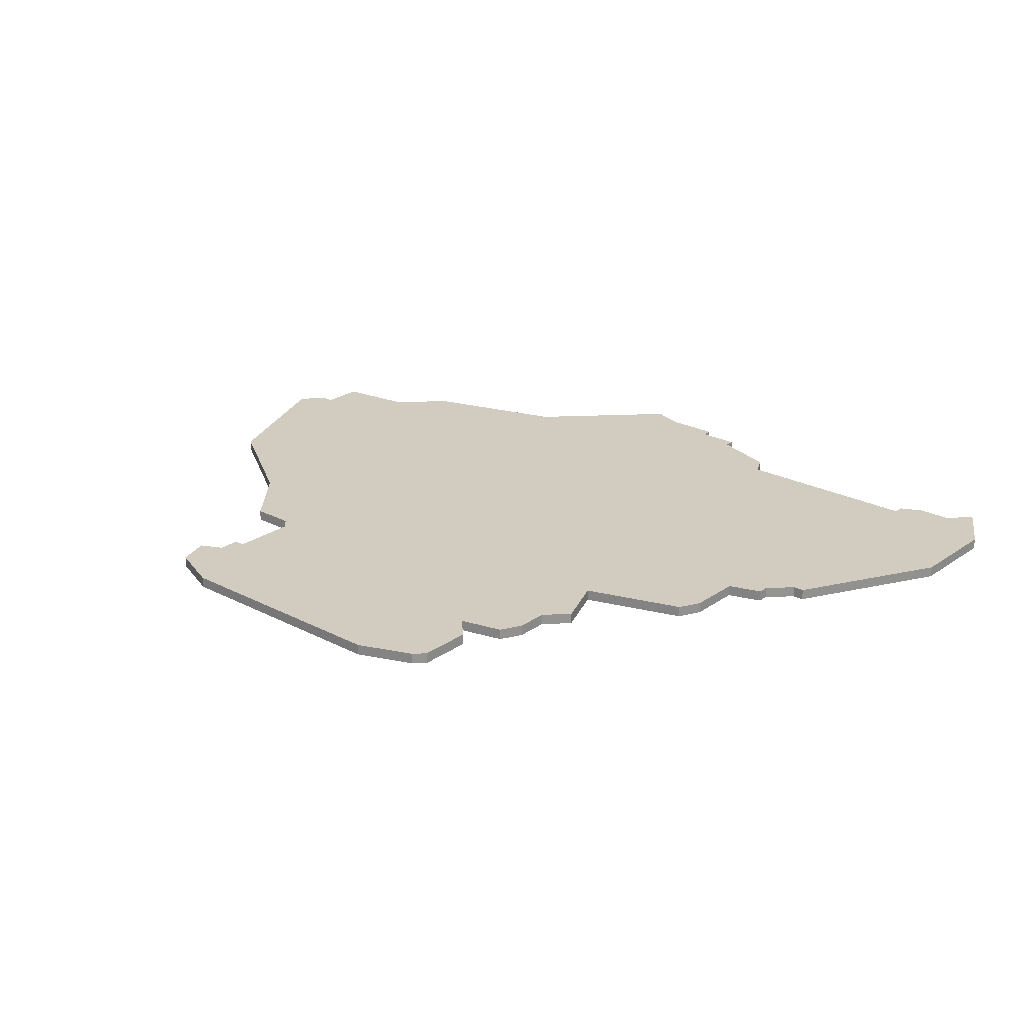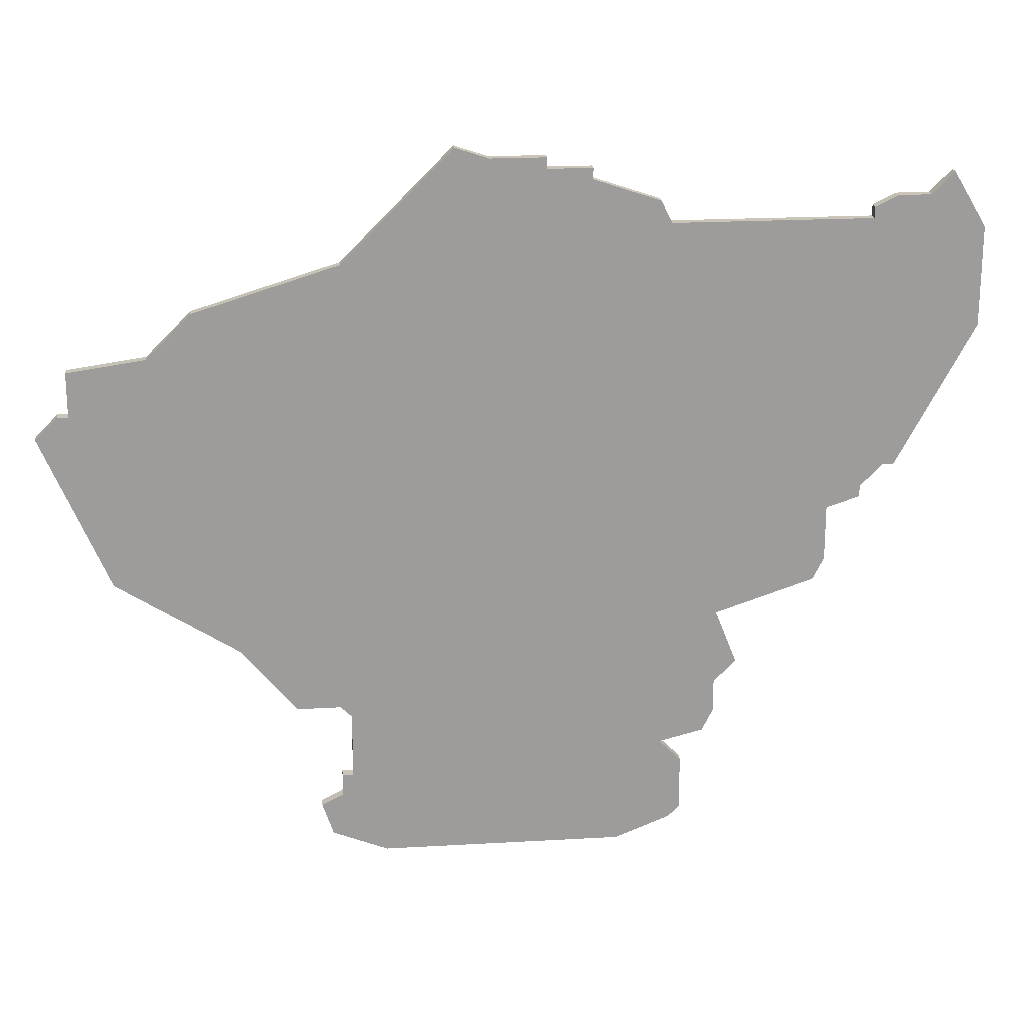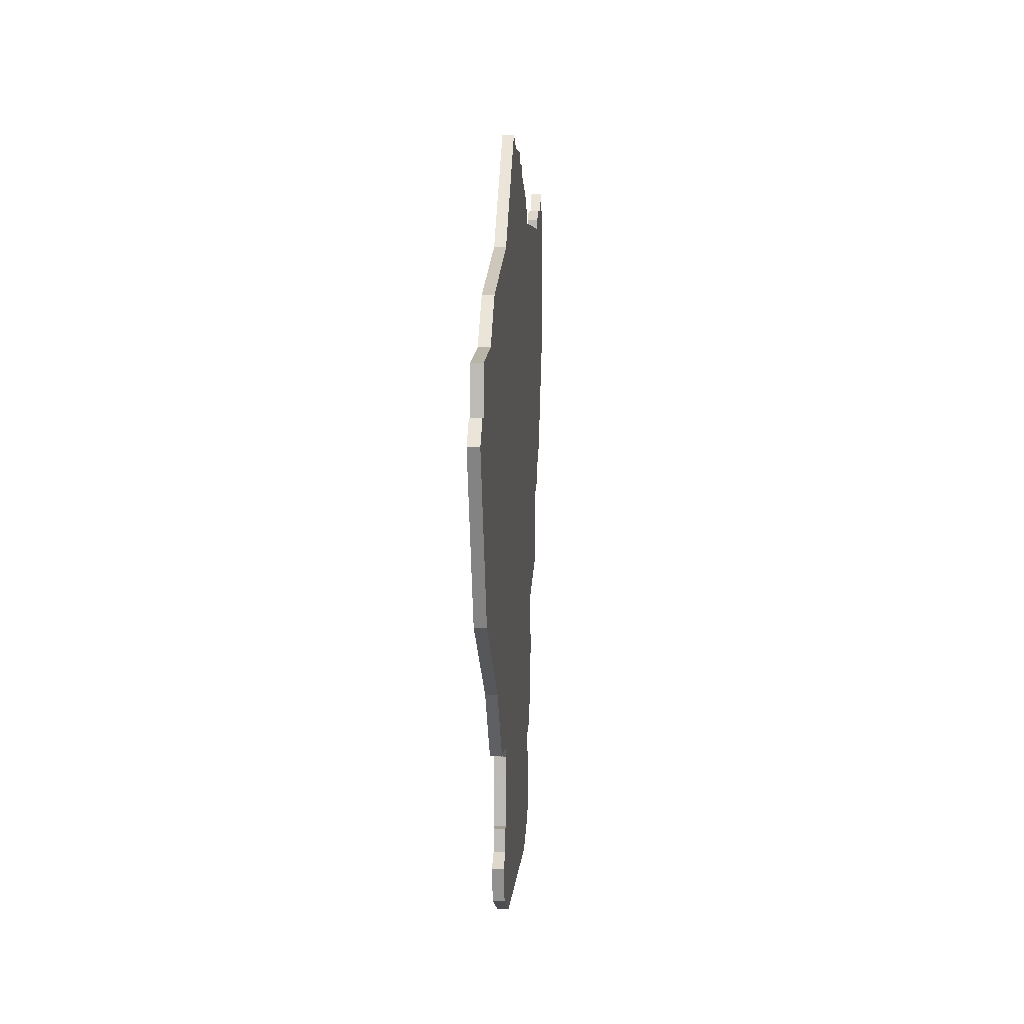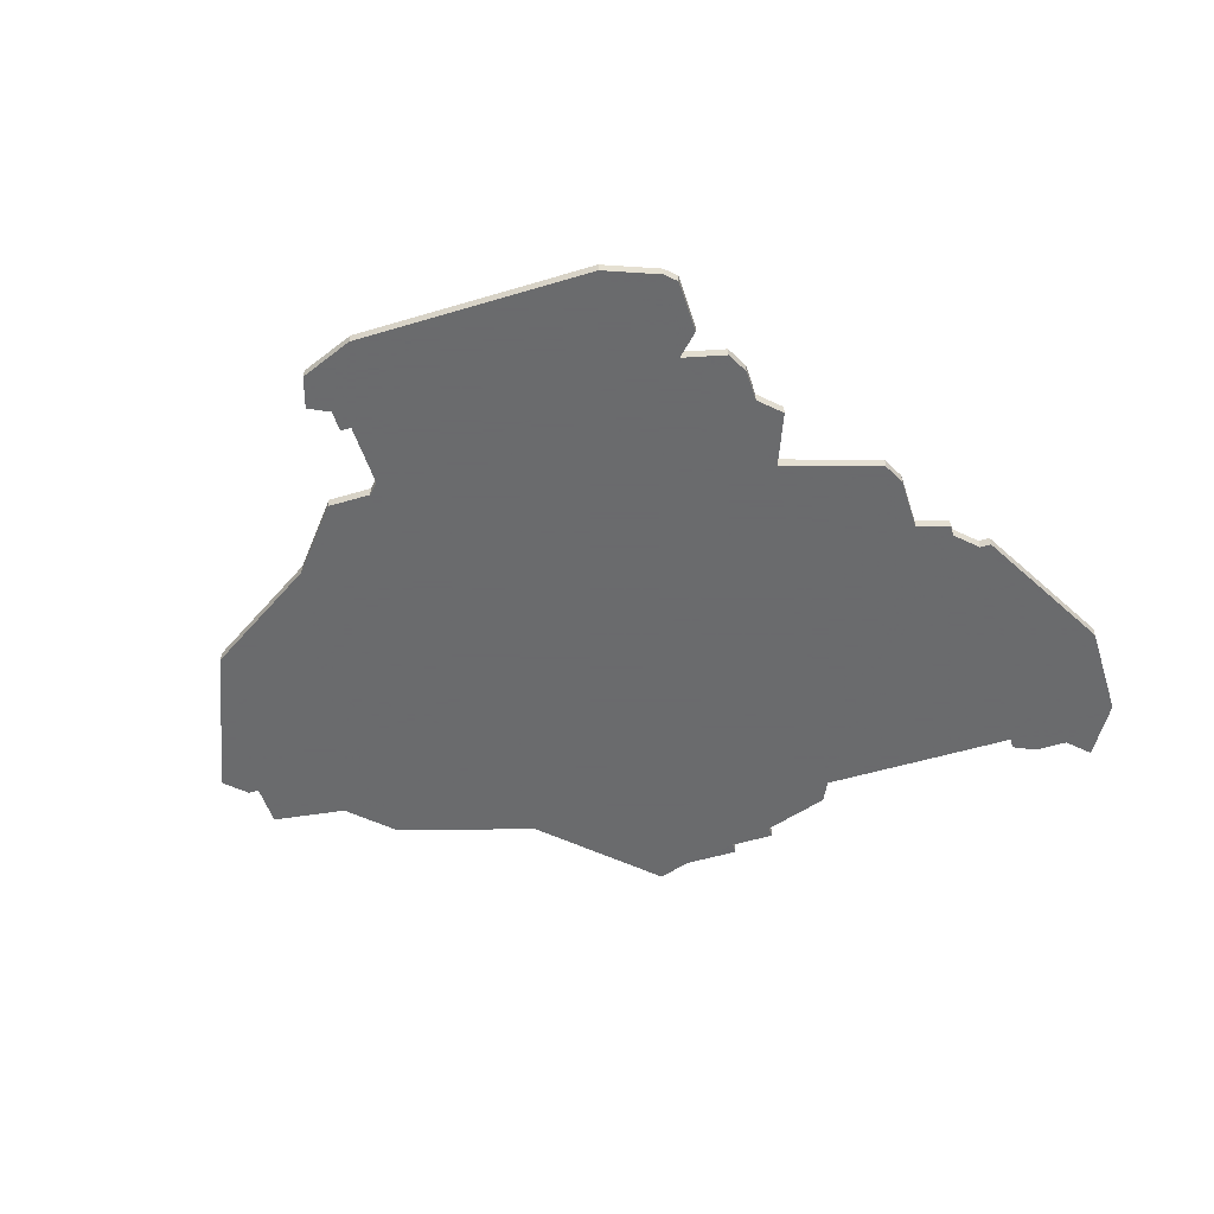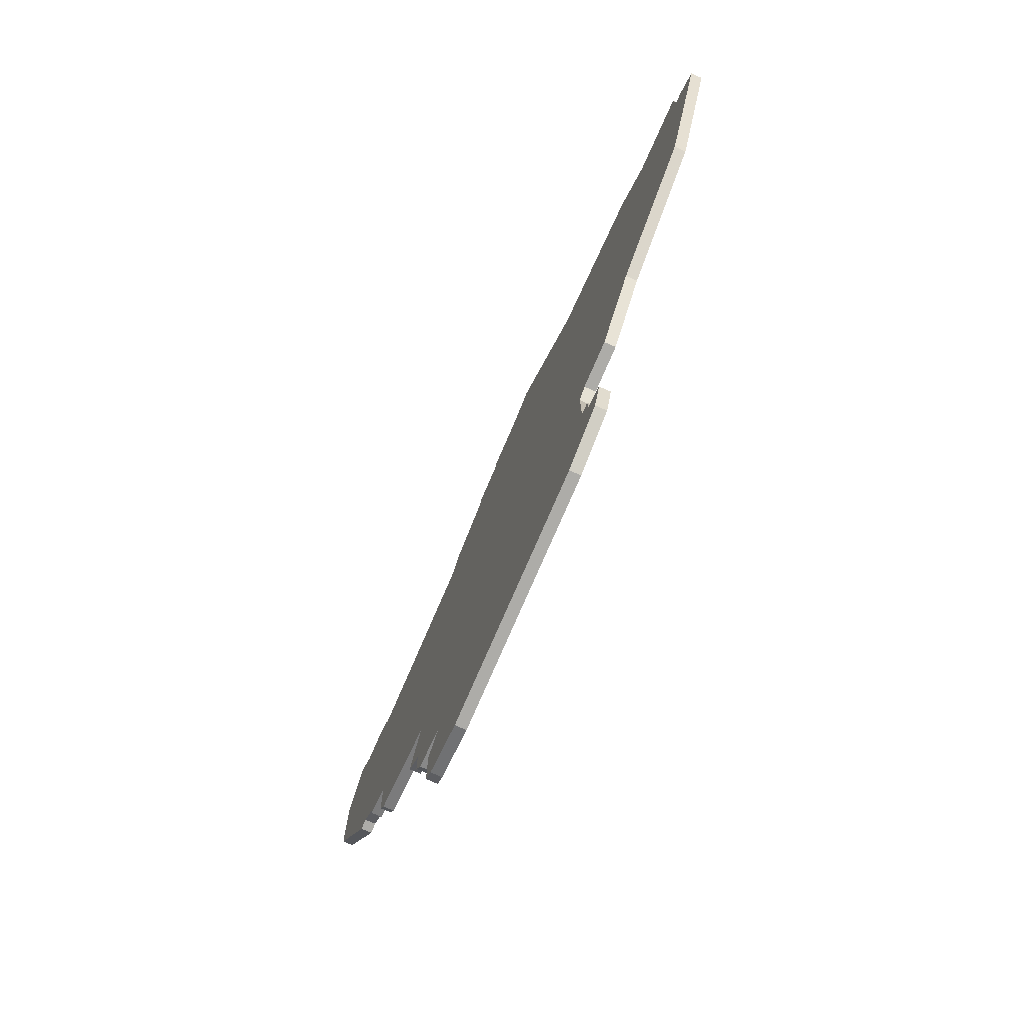
<metadata>
{"format":"obj","ext":"obj","renderer":"f3d","projection":"perspective","resolution":1024,"background":"white","views":[{"elev":23.8,"azim":40.9,"up":"+Z"},{"elev":20.4,"azim":-6.0,"up":"+Y"},{"elev":5.2,"azim":-86.2,"up":"+Y"},{"elev":-53.2,"azim":17.8,"up":"+Z"},{"elev":-76.6,"azim":-113.4,"up":"+Y"}]}
</metadata>
<code>
v 5062 -1942 0
v 5062 -1942 1
v 5095 -1945 0
v 5095 -1945 1
v 5078 -1881 0
v 5078 -1881 1
v 5119 -1883 0
v 5119 -1883 1
v 5094 -1887 0
v 5094 -1887 1
v 5094 -1937 0
v 5094 -1937 1
v 5044 -1919 0
v 5044 -1919 1
v 5052 -1894 0
v 5052 -1894 1
v 5060 -1932 0
v 5060 -1932 1
v 5093 -1885 0
v 5093 -1885 1
v 5068 -1947 0
v 5068 -1947 1
v 5101 -1929 0
v 5101 -1929 1
v 5109 -1919 0
v 5109 -1919 1
v 5109 -1914 0
v 5109 -1914 1
v 5117 -1885 0
v 5117 -1885 1
v 5075 -1880 0
v 5075 -1880 1
v 5108 -1921 0
v 5108 -1921 1
v 5083 -1881 0
v 5083 -1881 1
v 5083 -1882 0
v 5083 -1882 1
v 5099 -1934 0
v 5099 -1934 1
v 5099 -1931 0
v 5099 -1931 1
v 5099 -1924 0
v 5099 -1924 1
v 5041 -1903 0
v 5041 -1903 1
v 5041 -1899 0
v 5041 -1899 1
v 5074 -1947 0
v 5074 -1947 1
v 5115 -1910 0
v 5115 -1910 1
v 5090 -1947 0
v 5090 -1947 1
v 5065 -1933 0
v 5065 -1933 1
v 5065 -1939 0
v 5065 -1939 1
v 5065 -1890 0
v 5065 -1890 1
v 5098 -1936 0
v 5098 -1936 1
v 5040 -1903 0
v 5040 -1903 1
v 5048 -1898 0
v 5048 -1898 1
v 5114 -1885 0
v 5114 -1885 1
v 5114 -1910 0
v 5114 -1910 1
v 5122 -1888 0
v 5122 -1888 1
v 5122 -1897 0
v 5122 -1897 1
v 5064 -1941 0
v 5064 -1941 1
v 5064 -1939 0
v 5064 -1939 1
v 5064 -1932 0
v 5064 -1932 1
v 5055 -1926 0
v 5055 -1926 1
v 5063 -1945 0
v 5063 -1945 1
v 5096 -1944 0
v 5096 -1944 1
v 5096 -1939 0
v 5096 -1939 1
v 5038 -1905 0
v 5038 -1905 1
v 5112 -1886 0
v 5112 -1886 1
v 5112 -1887 0
v 5112 -1887 1
v 5112 -1912 0
v 5112 -1912 1
v 5112 -1913 0
v 5112 -1913 1
v 5087 -1883 0
v 5087 -1883 1
v 5087 -1882 0
v 5087 -1882 1
f 75 83 1
f 21 83 75
f 79 17 81
f 65 81 13
f 57 75 77
f 21 75 57
f 49 21 57
f 49 57 55
f 79 59 43
f 43 55 79
f 59 79 81
f 63 45 89
f 45 13 89
f 45 47 65
f 15 81 65
f 45 65 13
f 37 99 59
f 15 59 81
f 101 99 37
f 5 37 59
f 59 31 5
f 37 5 35
f 59 99 9
f 11 49 55
f 3 53 11
f 85 3 87
f 3 11 87
f 39 61 11
f 11 55 43
f 43 23 41
f 11 41 39
f 25 33 43
f 43 27 25
f 9 27 43
f 11 43 41
f 9 43 59
f 9 95 27
f 97 27 95
f 69 9 93
f 67 93 91
f 69 95 9
f 9 99 19
f 73 51 69
f 71 73 93
f 67 29 93
f 29 7 71
f 93 29 71
f 69 93 73
f 53 49 11
f 2 84 76
f 76 84 22
f 82 18 80
f 14 82 66
f 78 76 58
f 58 76 22
f 58 22 50
f 56 58 50
f 44 60 80
f 80 56 44
f 82 80 60
f 90 46 64
f 90 14 46
f 66 48 46
f 66 82 16
f 14 66 46
f 60 100 38
f 82 60 16
f 38 100 102
f 60 38 6
f 6 32 60
f 36 6 38
f 10 100 60
f 56 50 12
f 12 54 4
f 88 4 86
f 88 12 4
f 12 62 40
f 44 56 12
f 42 24 44
f 40 42 12
f 44 34 26
f 26 28 44
f 44 28 10
f 42 44 12
f 60 44 10
f 28 96 10
f 96 28 98
f 94 10 70
f 92 94 68
f 10 96 70
f 20 100 10
f 70 52 74
f 94 74 72
f 94 30 68
f 72 8 30
f 72 30 94
f 74 94 70
f 12 50 54
f 60 32 59
f 59 32 31
f 16 60 15
f 15 60 59
f 66 16 65
f 65 16 15
f 48 66 47
f 47 66 65
f 46 48 45
f 45 48 47
f 64 46 63
f 63 46 45
f 90 64 89
f 89 64 63
f 14 90 13
f 13 90 89
f 82 14 81
f 81 14 13
f 18 82 17
f 17 82 81
f 80 18 79
f 79 18 17
f 56 80 55
f 55 80 79
f 58 56 57
f 57 56 55
f 78 58 77
f 77 58 57
f 76 78 75
f 75 78 77
f 2 76 1
f 1 76 75
f 84 2 83
f 83 2 1
f 22 84 21
f 21 84 83
f 50 22 49
f 49 22 21
f 54 50 53
f 53 50 49
f 4 54 3
f 3 54 53
f 86 4 85
f 85 4 3
f 88 86 87
f 87 86 85
f 12 88 11
f 11 88 87
f 62 12 61
f 61 12 11
f 40 62 39
f 39 62 61
f 42 40 41
f 41 40 39
f 24 42 23
f 23 42 41
f 44 24 43
f 43 24 23
f 34 44 33
f 33 44 43
f 26 34 25
f 25 34 33
f 28 26 27
f 27 26 25
f 98 28 97
f 97 28 27
f 96 98 95
f 95 98 97
f 70 96 69
f 69 96 95
f 52 70 51
f 51 70 69
f 74 52 73
f 73 52 51
f 72 74 71
f 71 74 73
f 8 72 7
f 7 72 71
f 30 8 29
f 29 8 7
f 68 30 67
f 67 30 29
f 92 68 91
f 91 68 67
f 94 92 93
f 93 92 91
f 10 94 9
f 9 94 93
f 20 10 19
f 19 10 9
f 100 20 99
f 99 20 19
f 102 100 101
f 101 100 99
f 38 102 37
f 37 102 101
f 36 38 35
f 35 38 37
f 32 6 31
f 31 6 5
f 6 36 5
f 5 36 35

</code>
